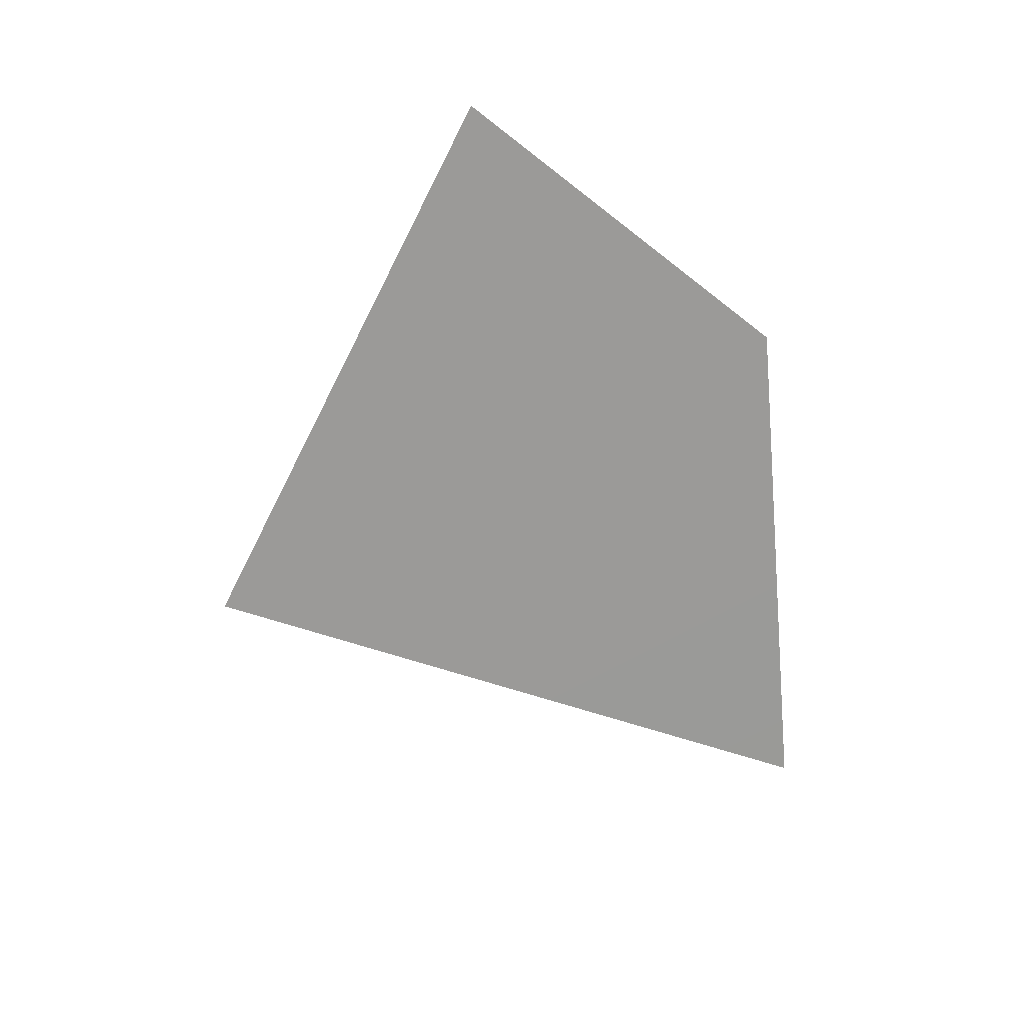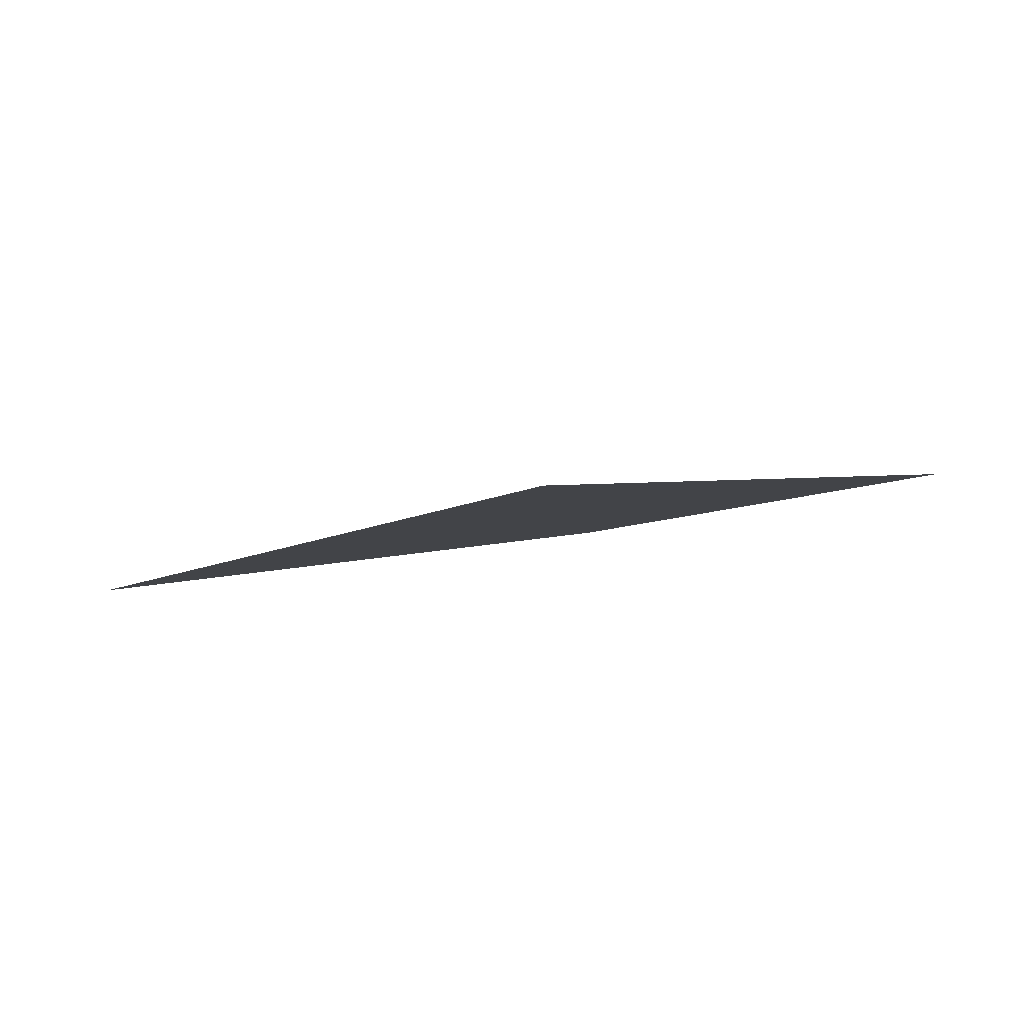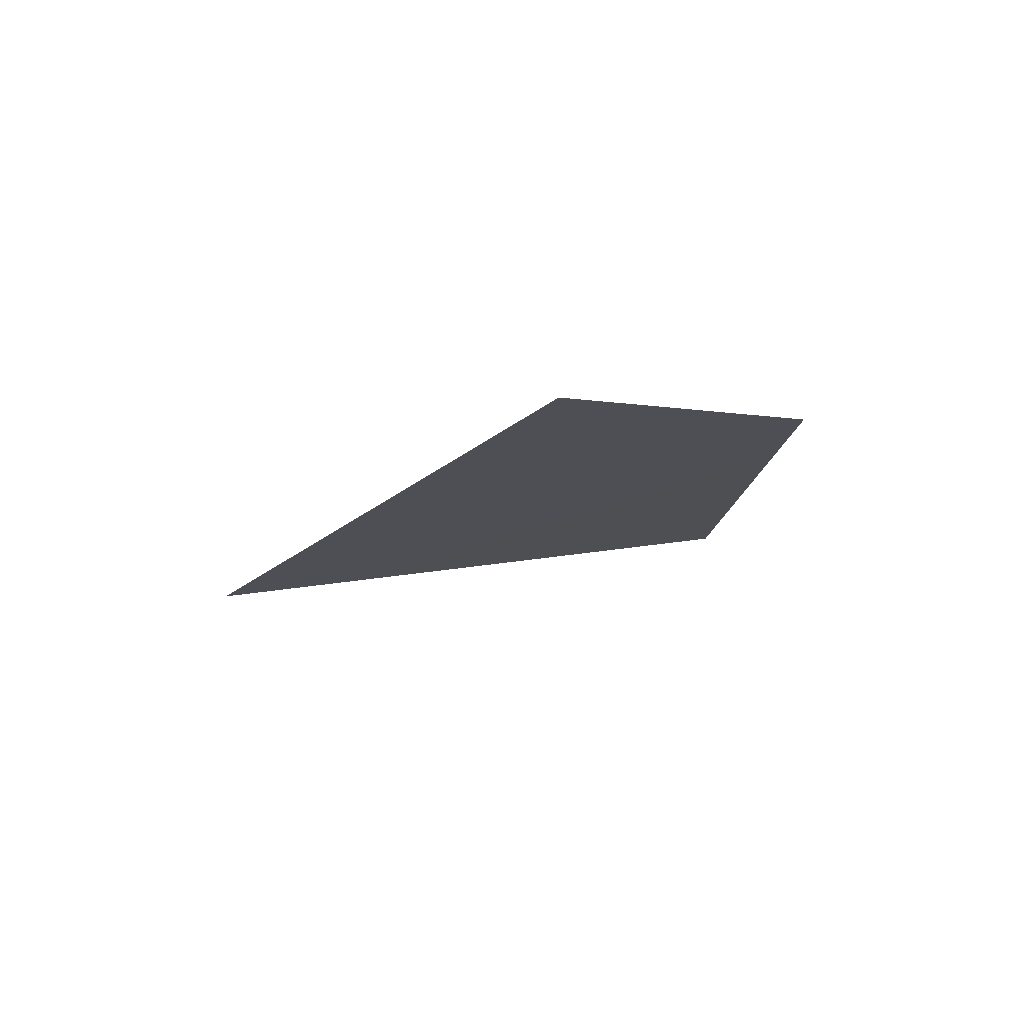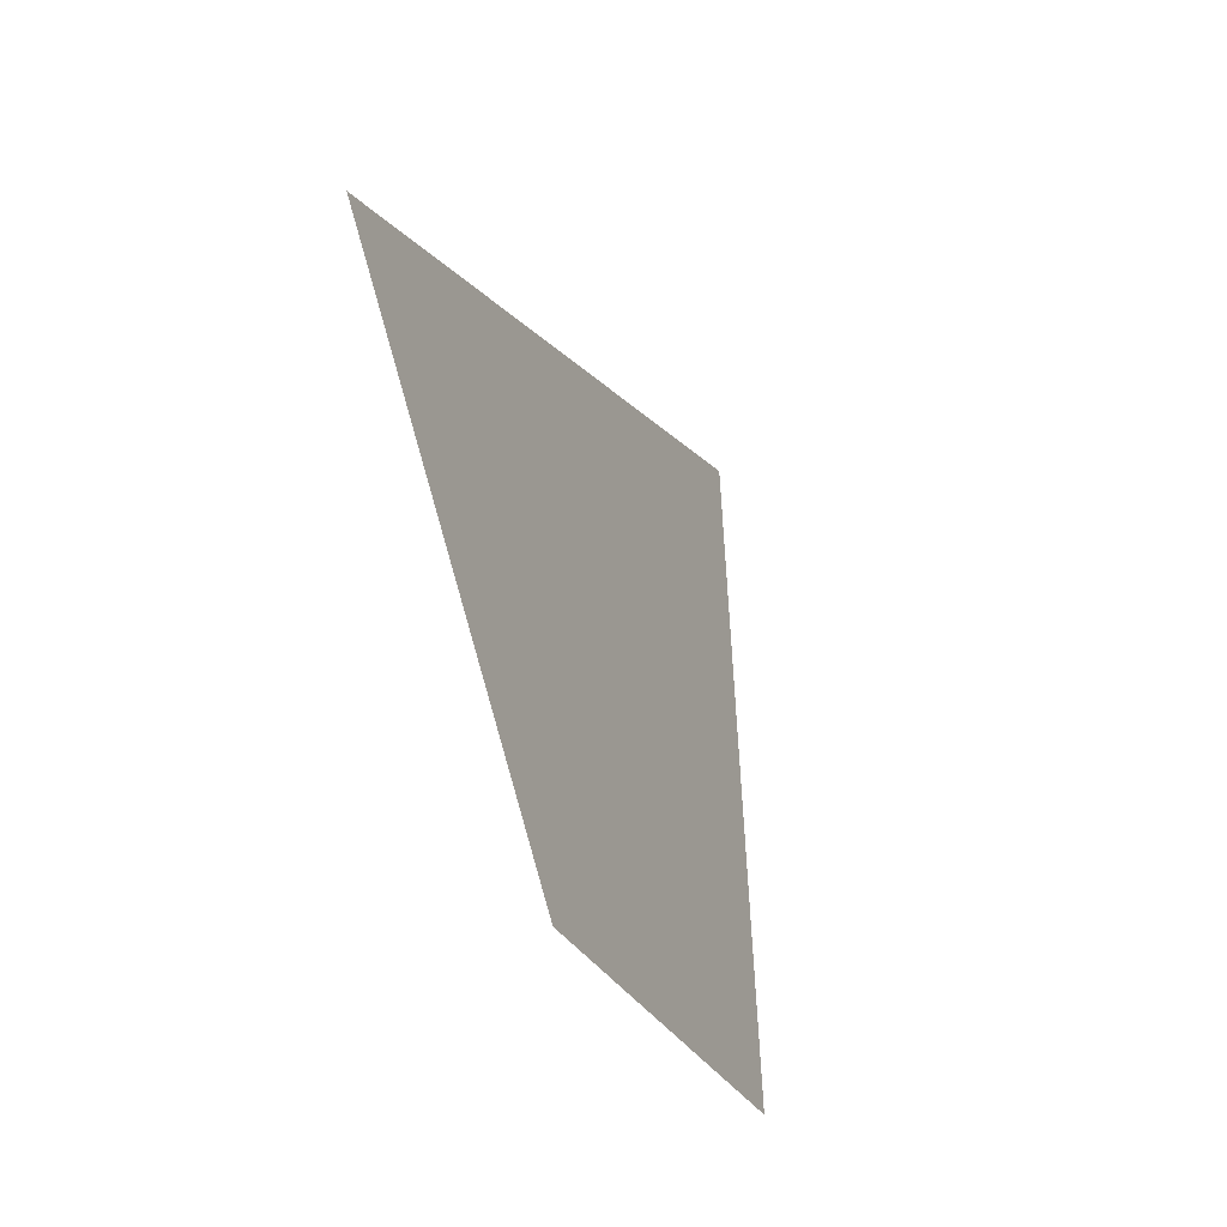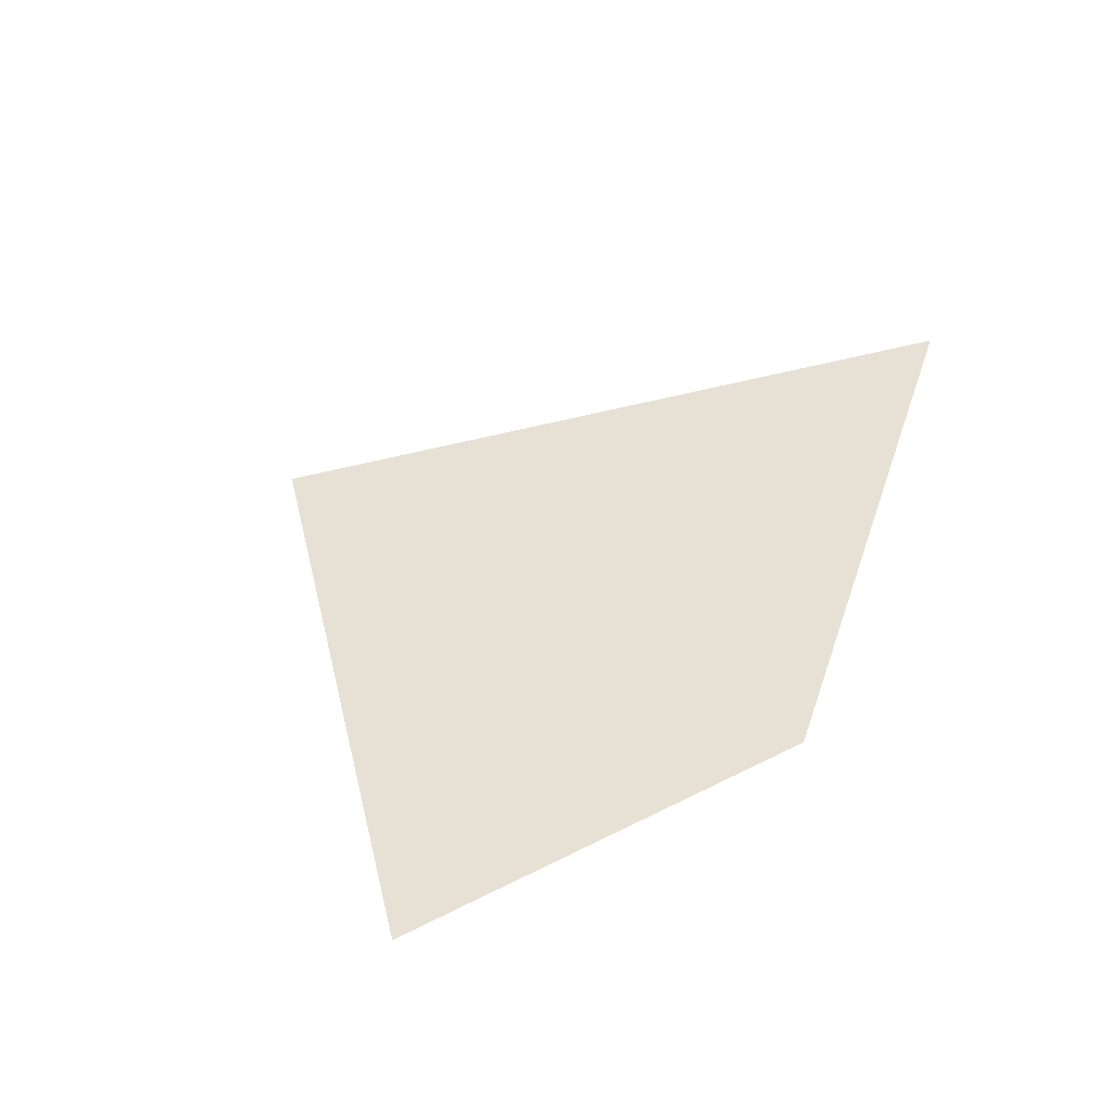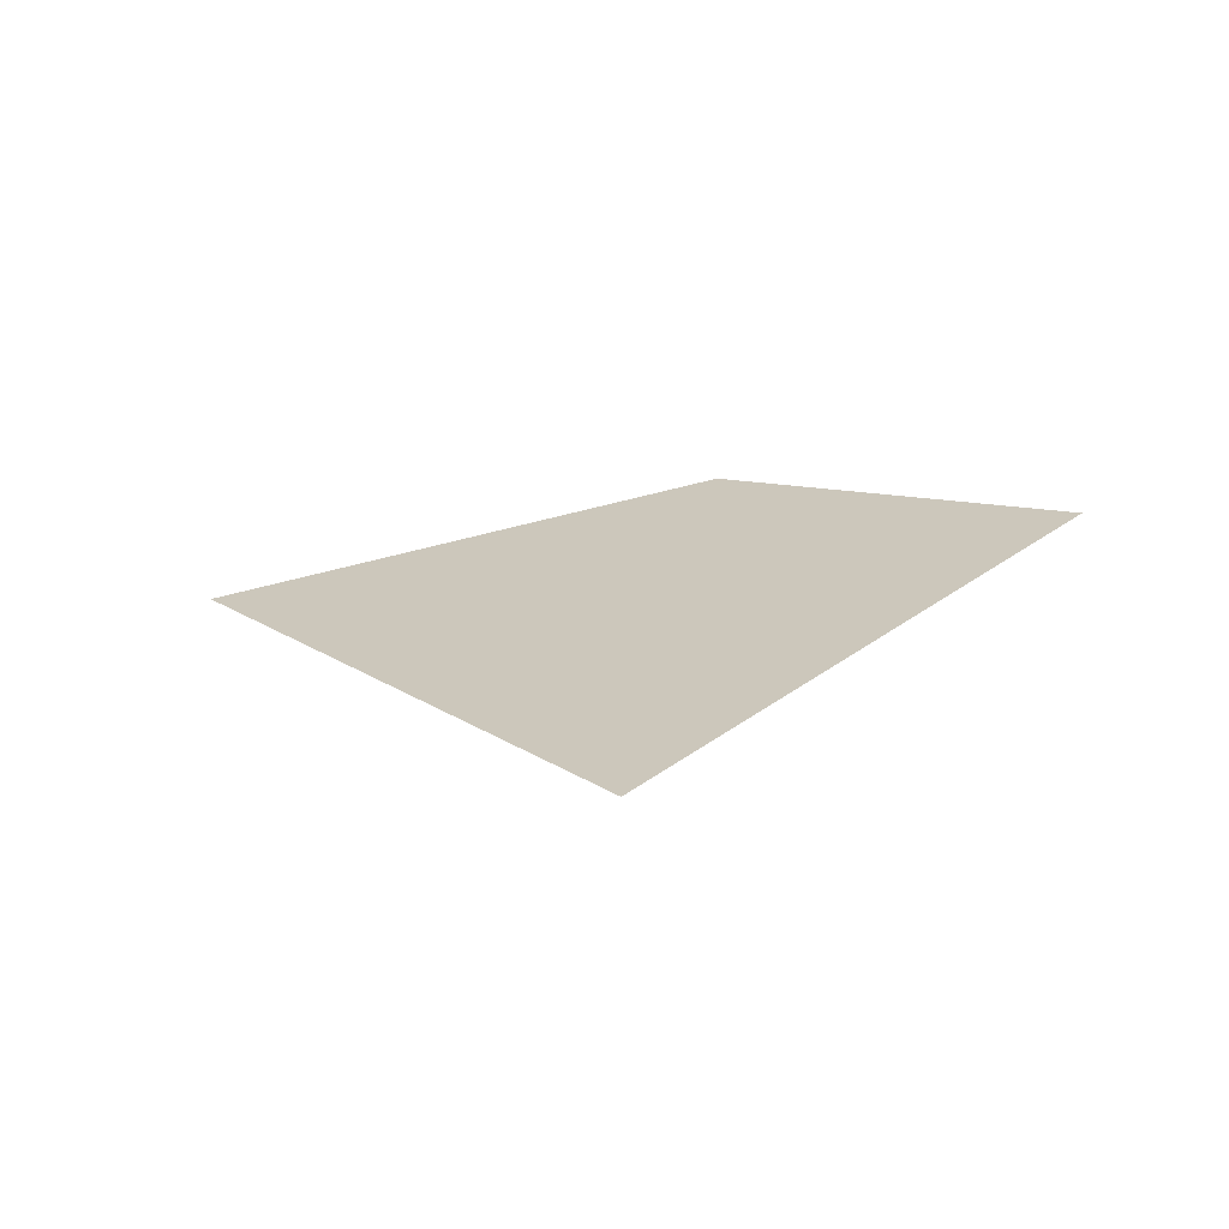
<metadata>
{"format":"obj","ext":"obj","renderer":"f3d","projection":"perspective","resolution":1024,"background":"white","views":[{"elev":-55.3,"azim":-73.9,"up":"+Z"},{"elev":69.5,"azim":-178.0,"up":"+Y"},{"elev":-1.5,"azim":-84.6,"up":"+Z"},{"elev":-68.7,"azim":118.2,"up":"+Y"},{"elev":66.0,"azim":-59.8,"up":"+Z"},{"elev":9.2,"azim":-175.7,"up":"+Z"}]}
</metadata>
<code>
o 0_Bajo_Nuevo_Bank_(Petrel_Is.)_sphere.001
v 0.8363 1.361 4.737
v 0.8365 1.361 4.737
v 0.8363 1.361 4.737
v 0.8362 1.361 4.737
f 1 3 2
f 1 4 3

</code>
